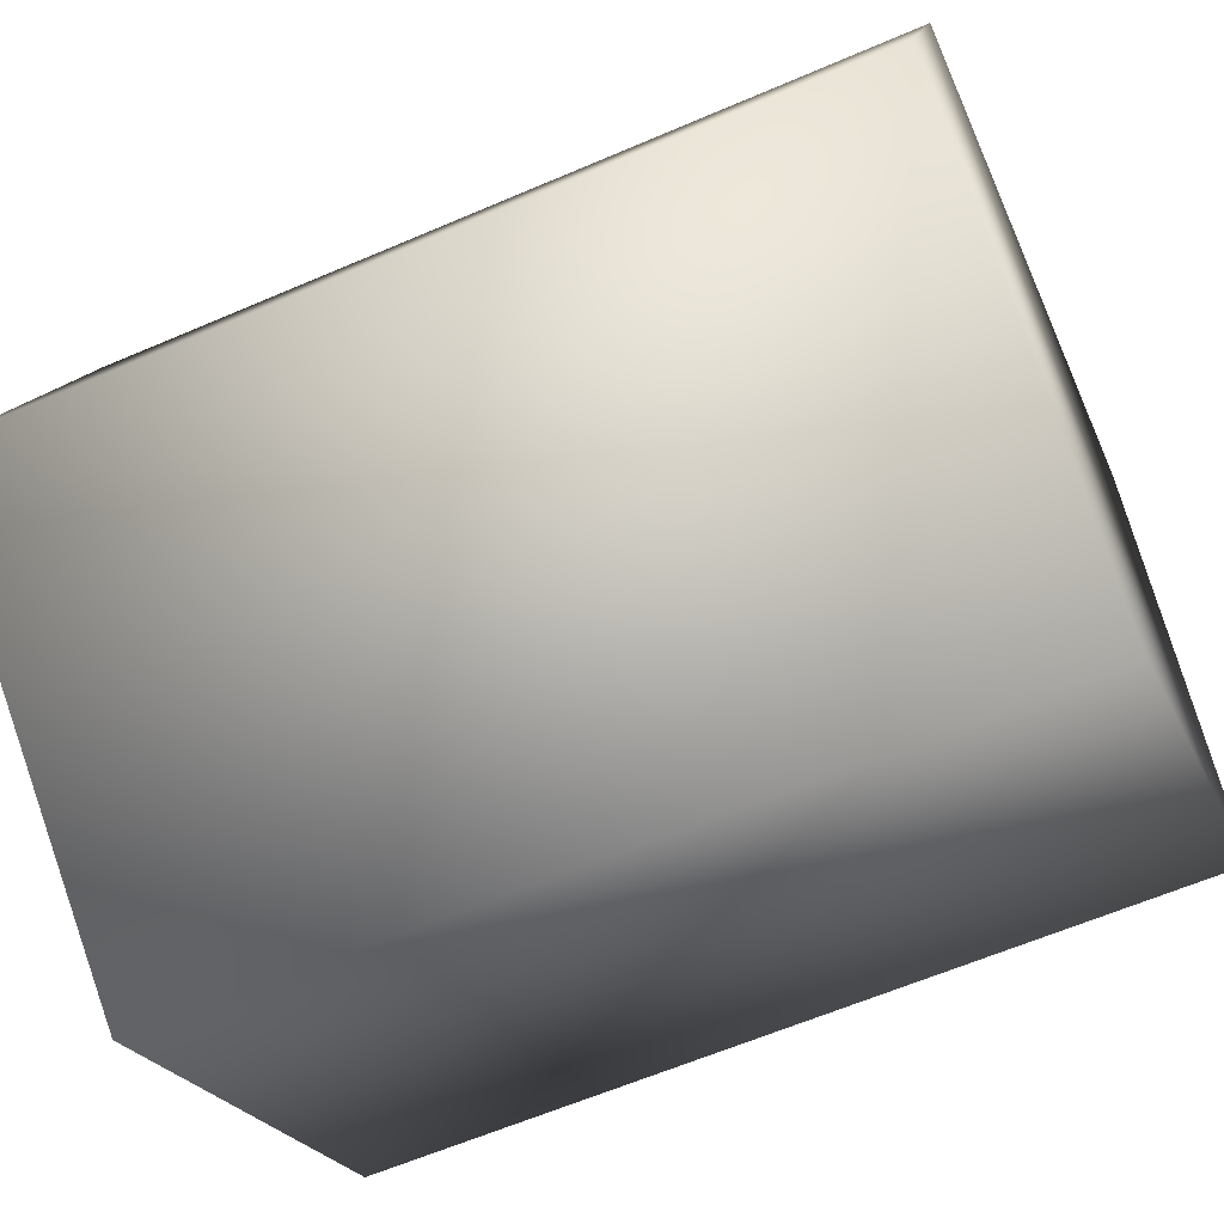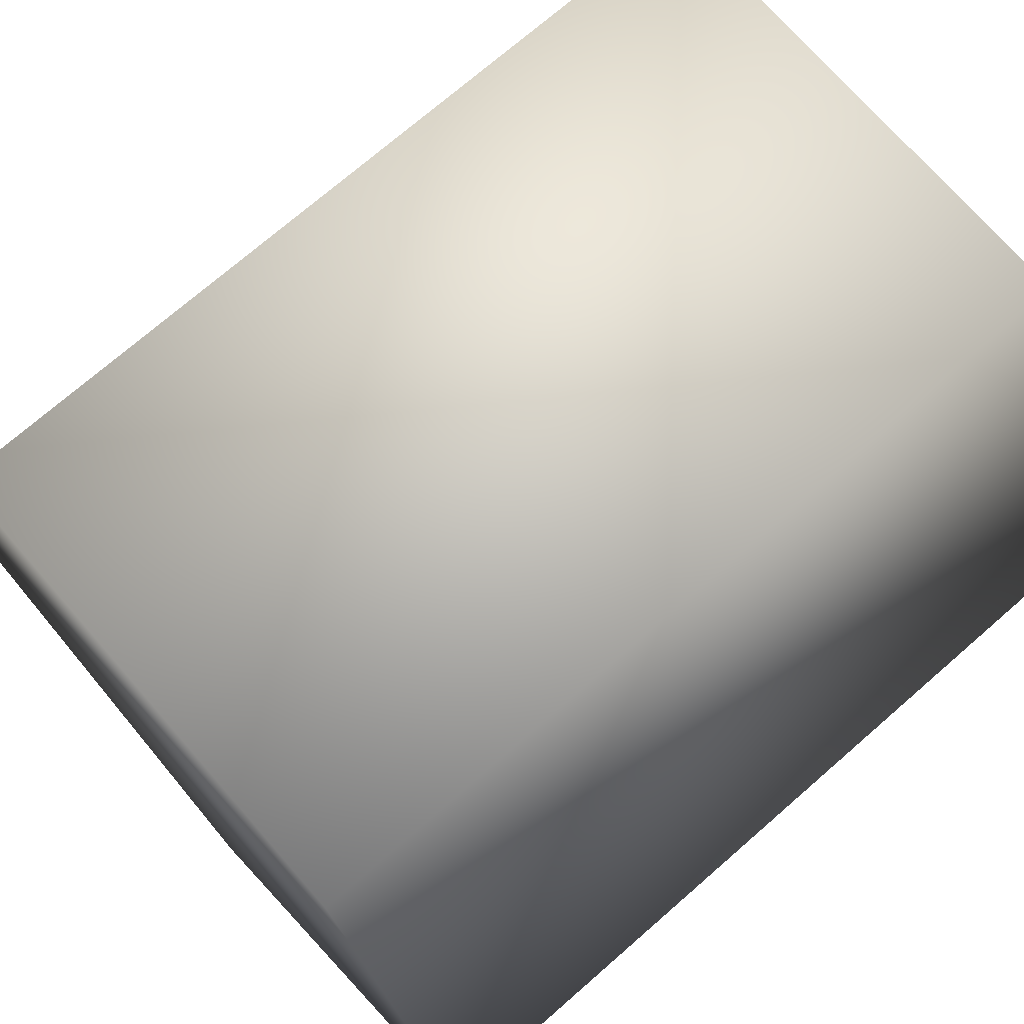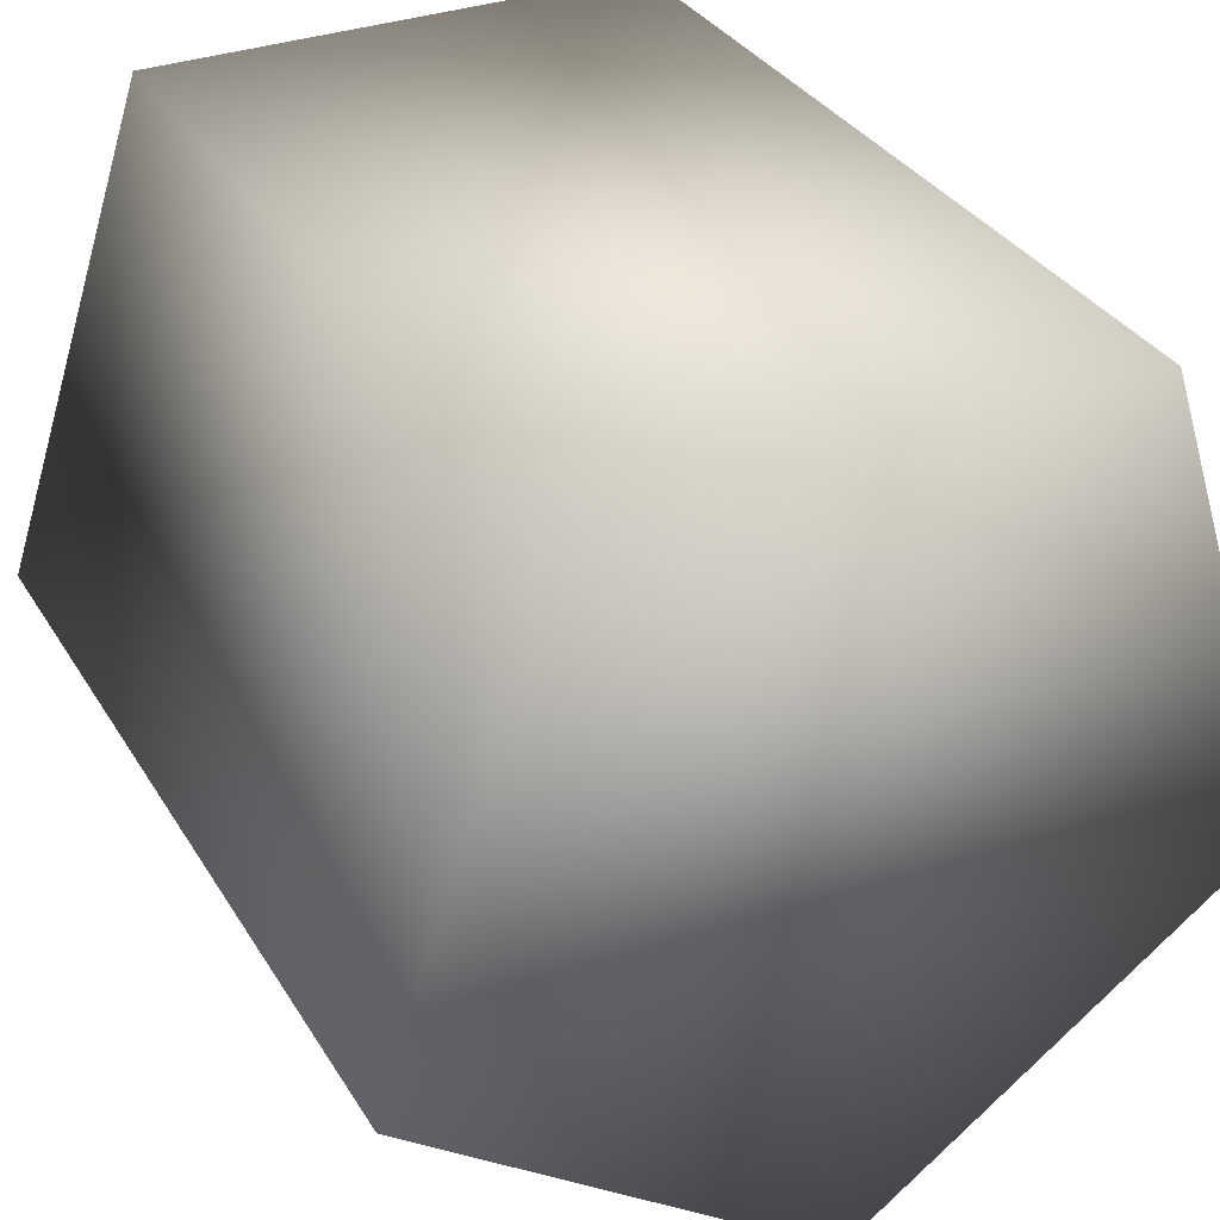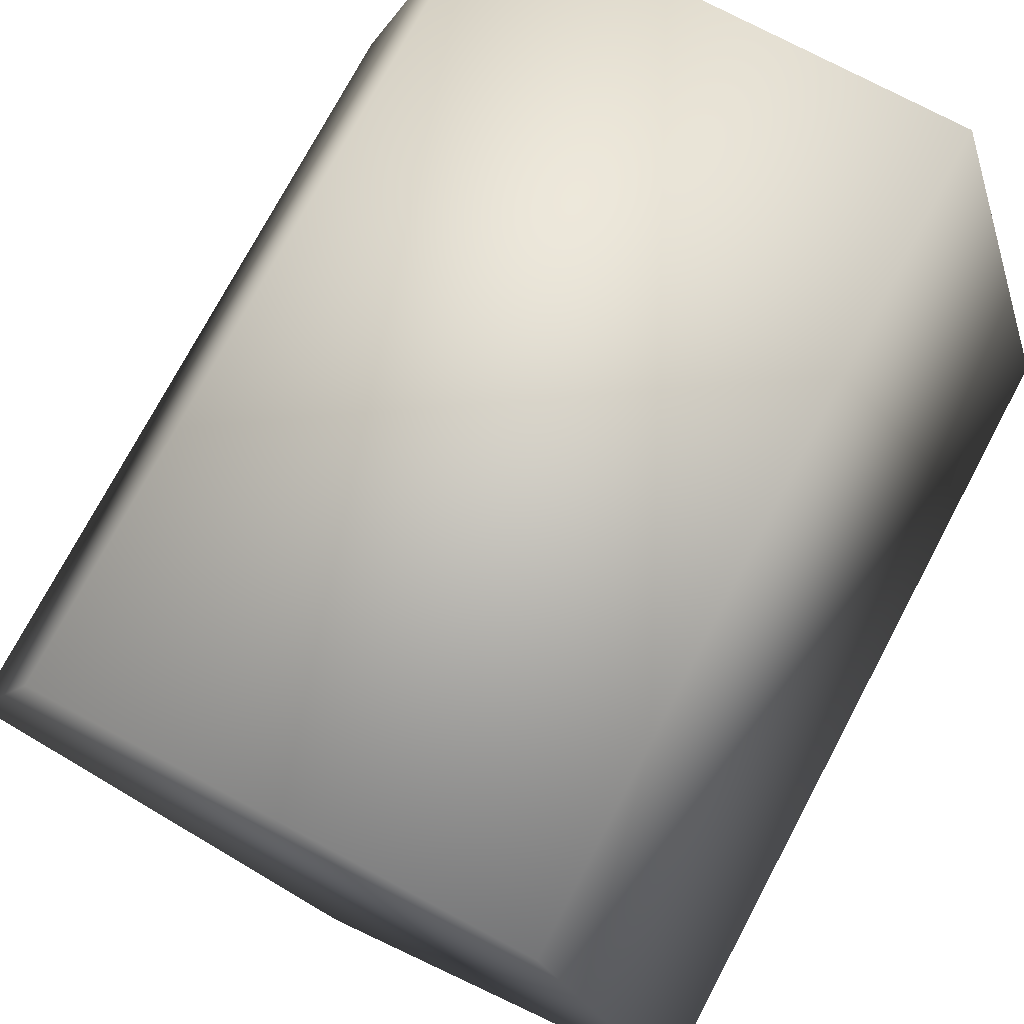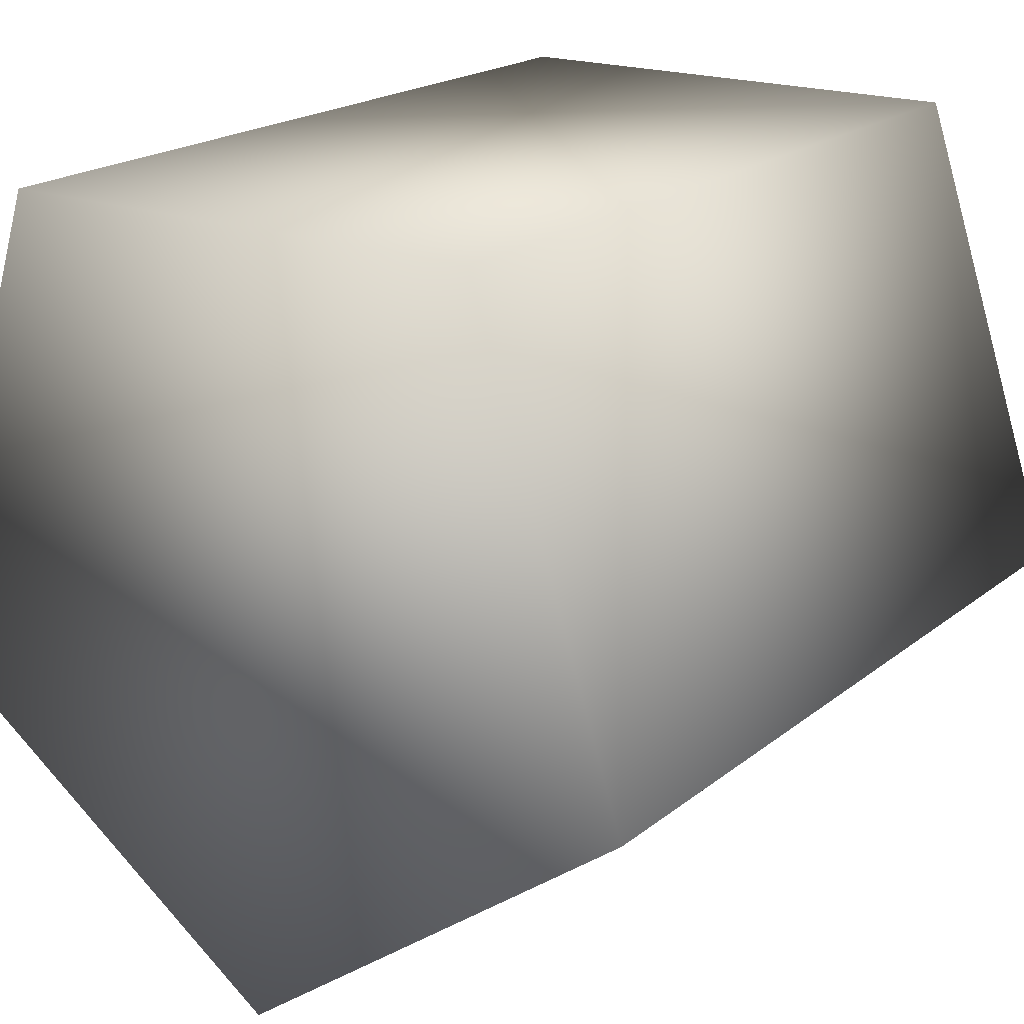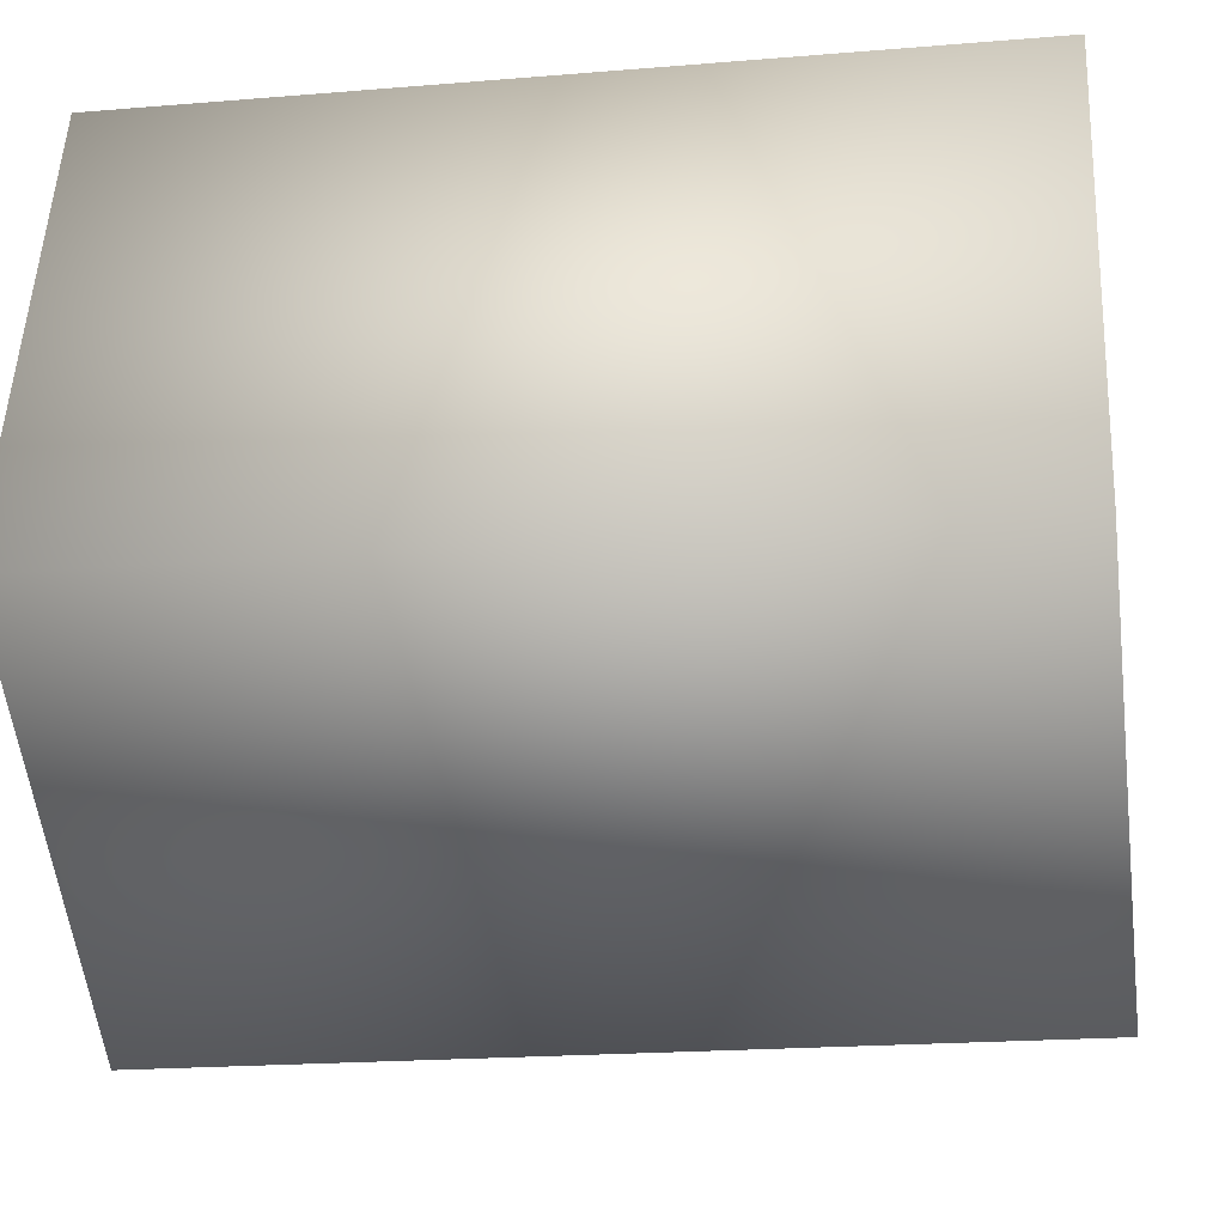
<metadata>
{"format":"obj","ext":"obj","renderer":"f3d","projection":"perspective","resolution":1024,"background":"white","views":[{"elev":-61.5,"azim":-66.3,"up":"+Z"},{"elev":72.6,"azim":48.9,"up":"+Z"},{"elev":33.0,"azim":153.3,"up":"+Z"},{"elev":75.0,"azim":-152.0,"up":"+Z"},{"elev":19.5,"azim":-145.4,"up":"+Z"},{"elev":-19.9,"azim":98.8,"up":"+Z"}]}
</metadata>
<code>
v  0 -500 -500
v  0 500 -500
v  475.5 -500 -154.5
v  475.5 500 -154.5
v  293.9 -500 404.5
v  293.9 500 404.5
v  -293.9 -500 404.5
v  -293.9 500 404.5
v  -475.5 -500 -154.5
v  -475.5 500 -154.5
o CY2
g CY2
f 1 2 4 3
f 3 4 6 5
f 5 6 8 7
f 4 2 10 8 6
f 7 8 10 9
f 9 10 2 1
f 1 3 5 7 9

</code>
